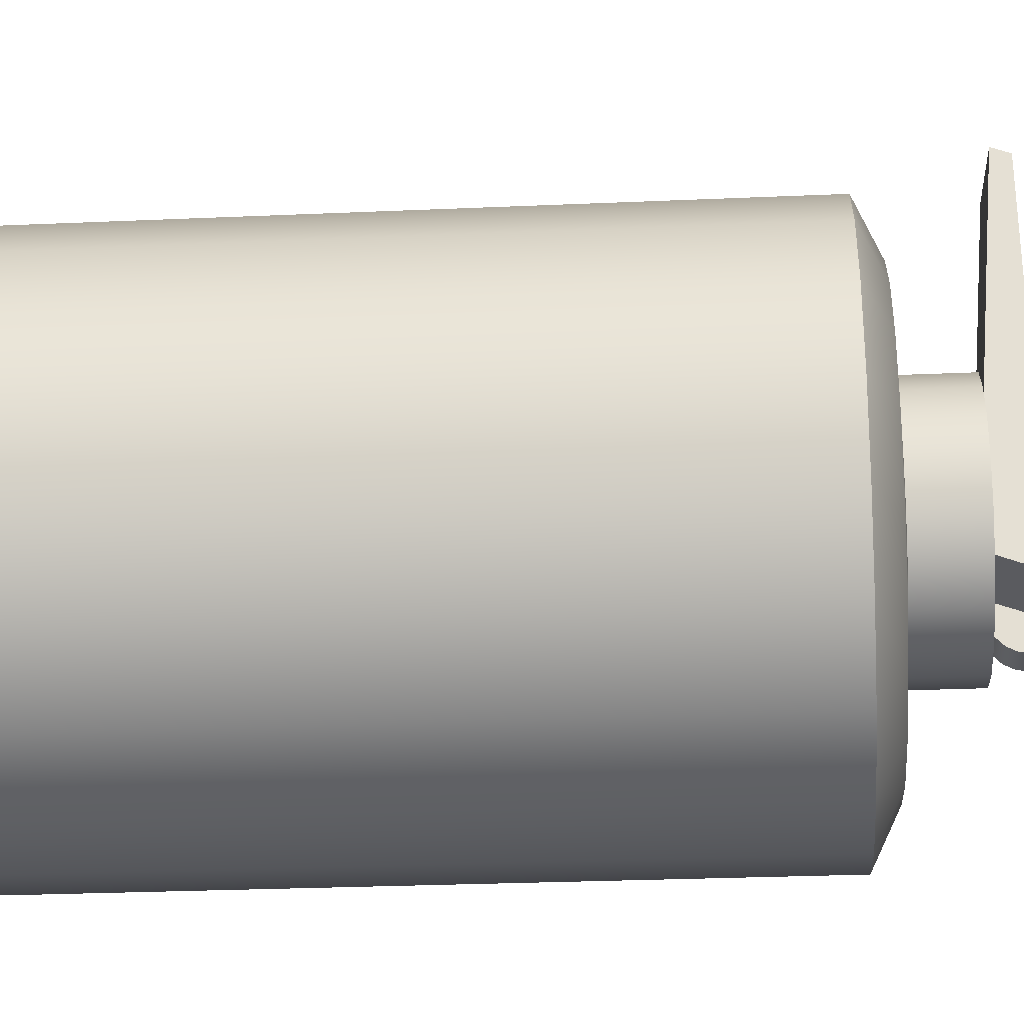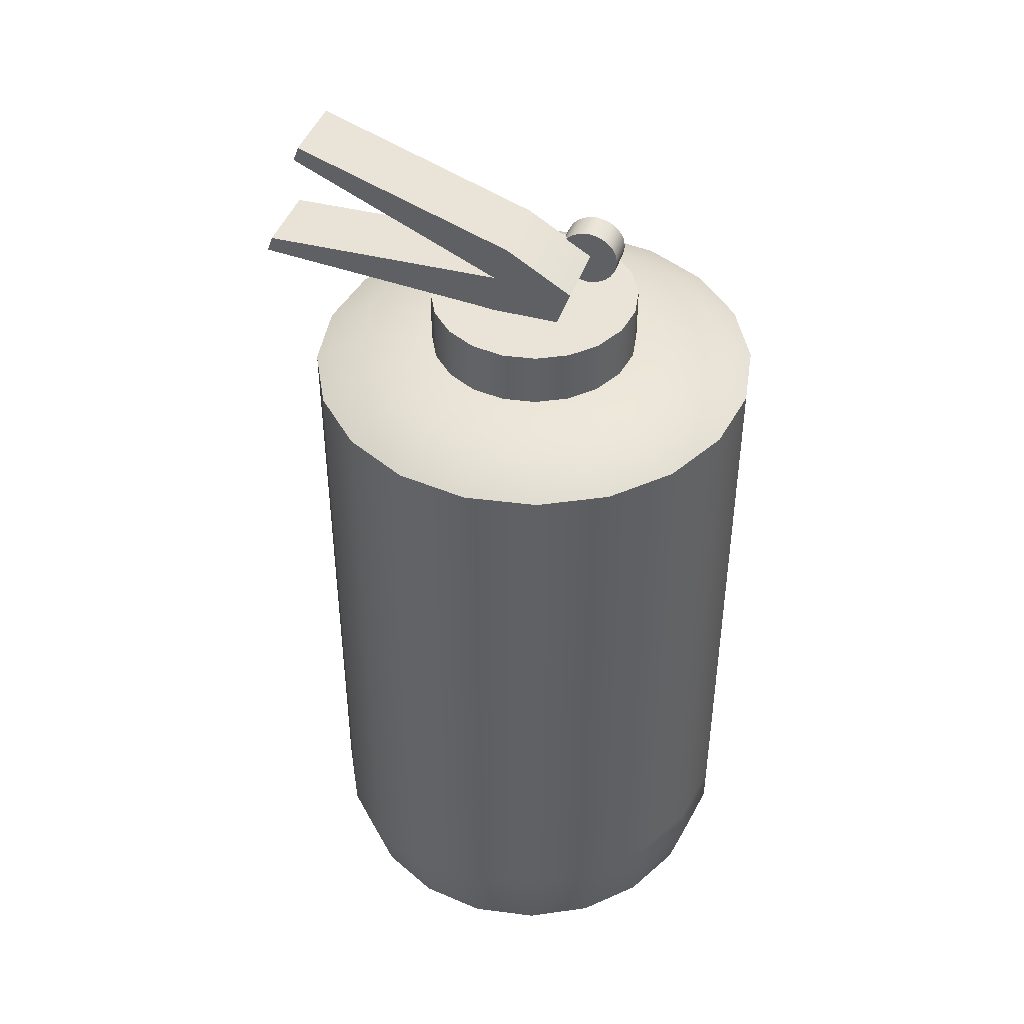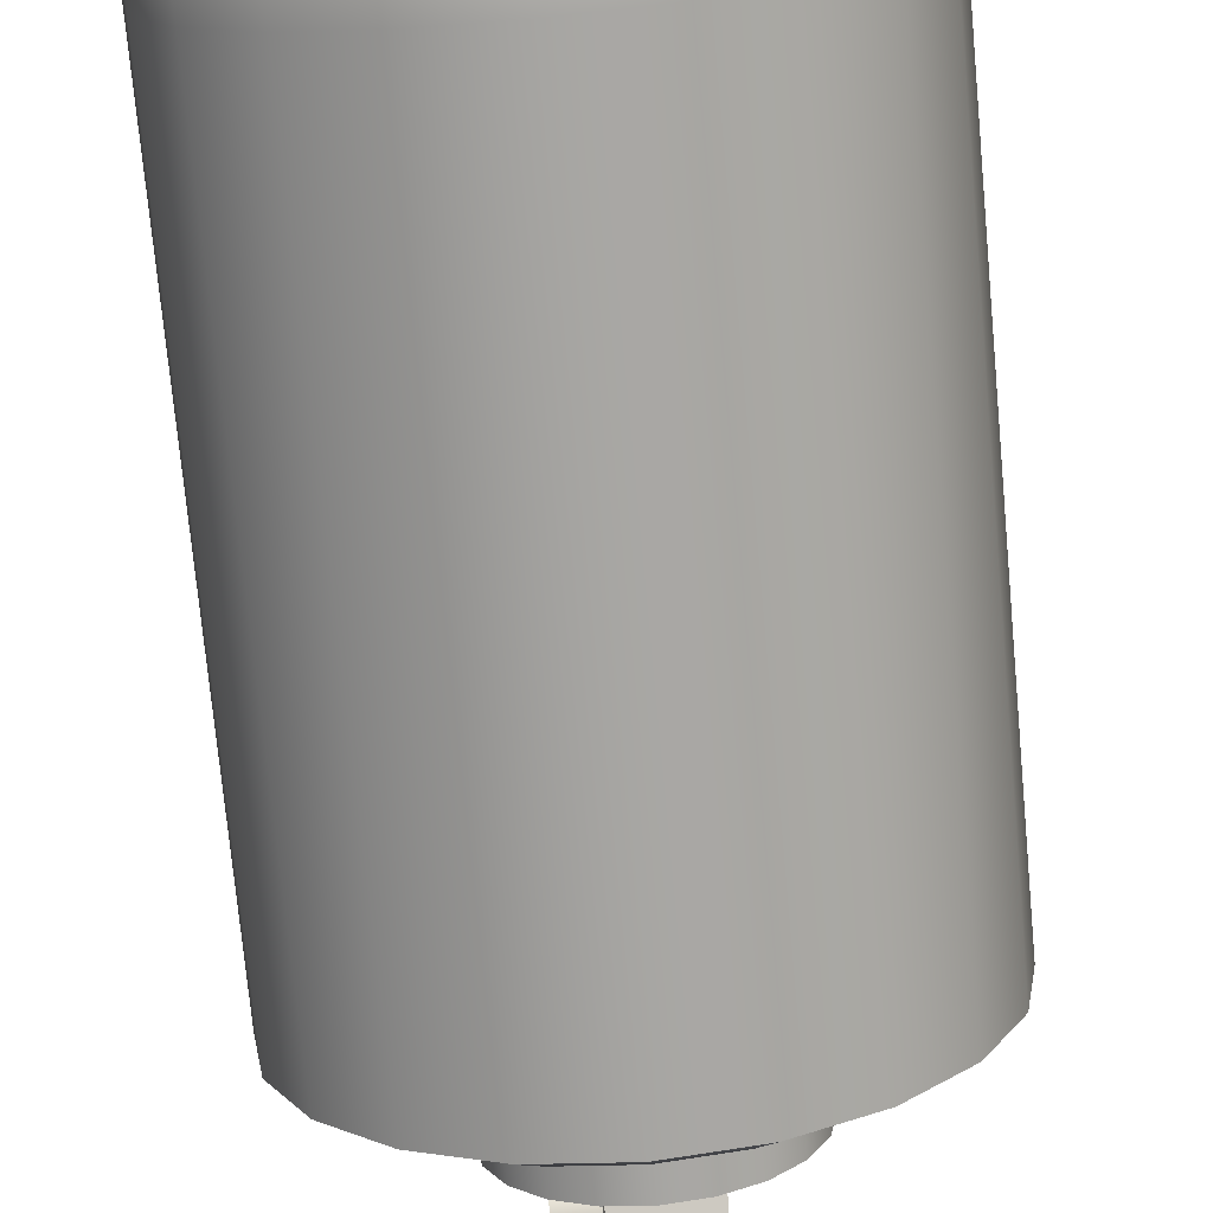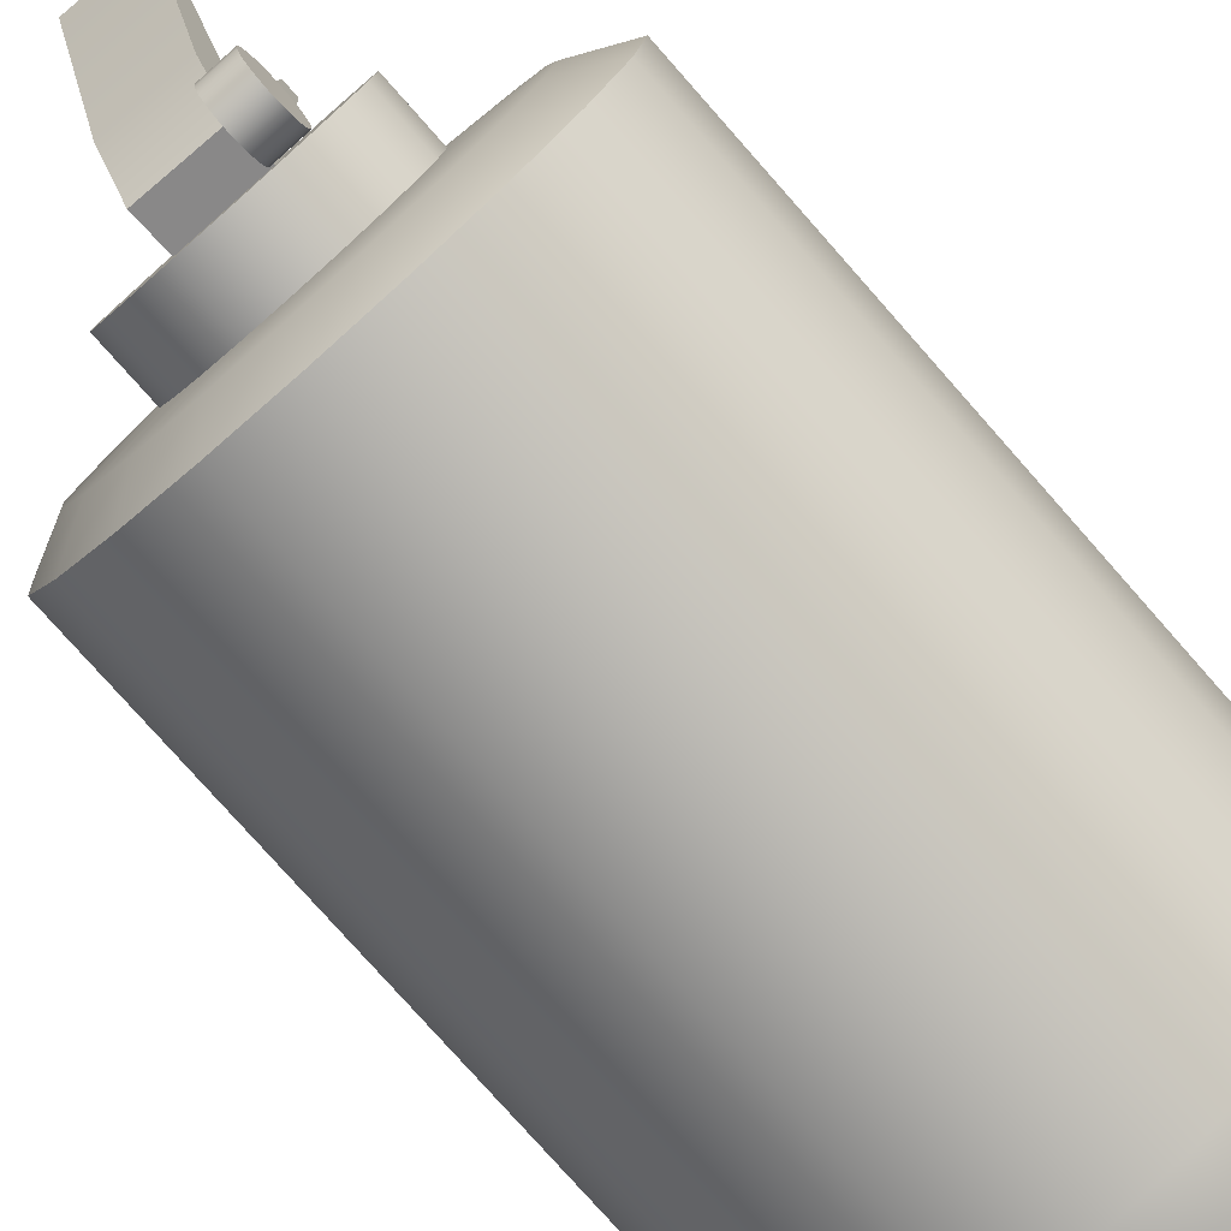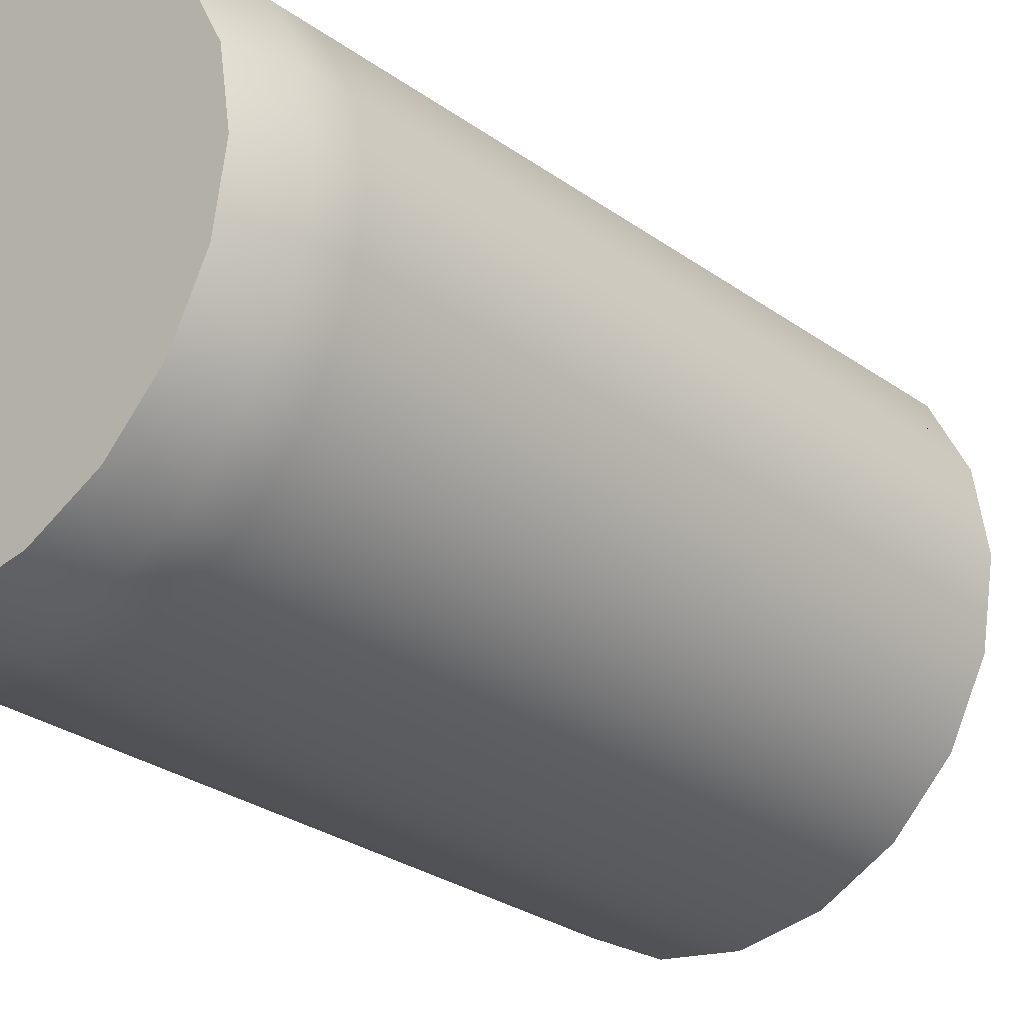
<metadata>
{"format":"obj","ext":"obj","renderer":"f3d","projection":"perspective","resolution":1024,"background":"white","views":[{"elev":-26.0,"azim":94.1,"up":"+Z"},{"elev":43.4,"azim":107.7,"up":"+Y"},{"elev":-73.6,"azim":5.3,"up":"+Z"},{"elev":-78.5,"azim":-138.5,"up":"+Z"},{"elev":-27.8,"azim":42.4,"up":"+Z"}]}
</metadata>
<code>
g default
v 0.000437 3.719 -0.05587
v 0.07424 3.705 -0.06109
v 0.1315 3.729 -0.05201
v 0.1453 3.78 -0.03289
v 0.1094 3.834 -0.01267
v 0.04037 3.865 -0.000811
v -0.02935 3.86 -0.002864
v -0.06717 3.82 -0.01787
v -0.05541 3.764 -0.0388
v -0.001266 3.692 -0.05587
v 0.08482 3.674 -0.06109
v 0.1516 3.704 -0.05201
v 0.1677 3.767 -0.03289
v 0.1258 3.833 -0.01267
v 0.04531 3.872 -0.000811
v -0.03601 3.865 -0.002864
v -0.08013 3.816 -0.01787
v -0.06641 3.747 -0.0388
v -0.154 4.033 -0.2608
v -0.154 4.013 -0.3007
v -0.154 3.983 -0.3324
v -0.154 3.944 -0.3527
v -0.154 3.901 -0.3598
v -0.154 3.859 -0.3527
v -0.154 3.82 -0.3324
v -0.154 3.79 -0.3007
v -0.154 3.77 -0.2608
v -0.154 3.763 -0.2165
v -0.154 3.77 -0.1722
v -0.154 3.79 -0.1323
v -0.154 3.82 -0.1006
v -0.154 3.859 -0.08027
v -0.154 3.901 -0.07326
v -0.154 3.944 -0.08027
v -0.154 3.983 -0.1006
v -0.154 4.013 -0.1323
v -0.154 4.033 -0.1722
v -0.154 4.04 -0.2165
v -0.2971 4.033 -0.2608
v -0.2971 4.013 -0.3007
v -0.2971 3.983 -0.3324
v -0.2971 3.944 -0.3527
v -0.2971 3.901 -0.3598
v -0.2971 3.859 -0.3527
v -0.2971 3.82 -0.3324
v -0.2971 3.79 -0.3007
v -0.2971 3.77 -0.2608
v -0.2971 3.763 -0.2165
v -0.2971 3.77 -0.1722
v -0.2971 3.79 -0.1323
v -0.2971 3.82 -0.1006
v -0.2971 3.859 -0.08027
v -0.2971 3.901 -0.07326
v -0.2971 3.944 -0.08027
v -0.2971 3.983 -0.1006
v -0.2971 4.013 -0.1323
v -0.2971 4.033 -0.1722
v -0.2971 4.04 -0.2165
v -0.154 3.901 -0.2165
v -0.2971 3.901 -0.2165
v -0.1801 4.378 1.12
v 0.1694 4.387 1.12
v -0.1819 4.447 1.095
v 0.1676 4.456 1.095
v -0.1675 3.914 -0.2278
v 0.182 3.923 -0.2278
v -0.1651 3.823 -0.1942
v 0.1844 3.831 -0.1942
v -0.1725 4.099 0.08025
v -0.168 3.932 0.1417
v 0.1815 3.941 0.1417
v 0.177 4.107 0.08025
v -0.162 3.711 -0.1528
v 0.1874 3.719 -0.1528
v 0.1862 3.764 0.207
v -0.1632 3.755 0.207
v -0.1676 3.916 1.266
v 0.1819 3.925 1.266
v -0.1657 3.844 1.292
v 0.1838 3.853 1.292
v 0.9586 0.1088 -0.3092
v 0.8154 0.1088 -0.5882
v 0.5925 0.1088 -0.8096
v 0.3115 0.1088 -0.9517
v -0 0.1088 -1.001
v -0.3115 0.1088 -0.9517
v -0.5925 0.1088 -0.8096
v -0.8154 0.1088 -0.5882
v -0.9586 0.1088 -0.3092
v -1.008 0.1088 -0
v -0.9586 0.1088 0.3092
v -0.8154 0.1088 0.5882
v -0.5925 0.1088 0.8096
v -0.3115 0.1088 0.9517
v -0 0.1088 1.001
v 0.3115 0.1088 0.9517
v 0.5925 0.1088 0.8096
v 0.8154 0.1088 0.5882
v 0.9586 0.1088 0.3092
v 1.008 0.1088 -0
v 0.4765 3.498 -0.1537
v 0.4053 3.498 -0.2923
v 0.2945 3.498 -0.4024
v 0.1548 3.498 -0.473
v -0 3.498 -0.4974
v -0.1548 3.498 -0.473
v -0.2945 3.498 -0.4024
v -0.4053 3.498 -0.2923
v -0.4765 3.498 -0.1537
v -0.501 3.498 -0
v -0.4765 3.498 0.1537
v -0.4053 3.498 0.2923
v -0.2945 3.498 0.4024
v -0.1548 3.498 0.473
v -0 3.498 0.4974
v 0.1548 3.498 0.473
v 0.2945 3.498 0.4024
v 0.4053 3.498 0.2923
v 0.4765 3.498 0.1537
v 0.501 3.498 -0
v -0 0.1088 -0
v -1.02 3.372 -0.3291
v -0.8678 3.372 -0.626
v -0.6305 3.372 -0.8616
v -0.3315 3.372 -1.013
v 0 3.372 -1.065
v 0.3315 3.372 -1.013
v 0.6305 3.372 -0.8616
v 0.8678 3.372 -0.626
v 1.02 3.372 -0.3291
v 1.073 3.372 0
v 1.02 3.372 0.3291
v 0.8678 3.372 0.626
v 0.6305 3.372 0.8616
v 0.3315 3.372 1.013
v -0 3.372 1.065
v -0.3315 3.372 1.013
v -0.6305 3.372 0.8616
v -0.8678 3.372 0.626
v -1.02 3.372 0.3291
v -1.073 3.372 0
v -1.02 0.3515 -0.3291
v -0.8678 0.3515 -0.626
v -0.6305 0.3515 -0.8616
v -0.3315 0.3515 -1.013
v 0 0.3515 -1.065
v 0.3315 0.3515 -1.013
v 0.6305 0.3515 -0.8616
v 0.8678 0.3515 -0.626
v 1.02 0.3515 -0.3291
v 1.073 0.3515 0
v 1.02 0.3515 0.3291
v 0.8678 0.3515 0.626
v 0.6305 0.3515 0.8616
v 0.3315 0.3515 1.013
v -0 0.3515 1.065
v -0.3315 0.3515 1.013
v -0.6305 0.3515 0.8616
v -0.8678 0.3515 0.626
v -1.02 0.3515 0.3291
v -1.073 0.3515 0
v -0.8599 3.475 -0
v -0.8178 3.475 -0.2638
v -0.6957 3.475 -0.5018
v -0.5055 3.475 -0.6907
v -0.2657 3.475 -0.812
v -0 3.475 -0.8537
v 0.2657 3.475 -0.812
v 0.5055 3.475 -0.6907
v 0.6957 3.475 -0.5018
v 0.8178 3.475 -0.2638
v 0.8599 3.475 -0
v 0.8178 3.475 0.2638
v 0.6957 3.475 0.5018
v 0.5055 3.475 0.6907
v 0.2657 3.475 0.812
v -0 3.475 0.8537
v -0.2657 3.475 0.812
v -0.5055 3.475 0.6907
v -0.6957 3.475 0.5018
v -0.8178 3.475 0.2638
v 0.4765 3.498 -0.1537
v 0.4053 3.498 -0.2923
v 0.2945 3.498 -0.4024
v 0.1548 3.498 -0.473
v -0 3.498 -0.4974
v -0.1548 3.498 -0.473
v -0.2945 3.498 -0.4024
v -0.4053 3.498 -0.2923
v -0.4765 3.498 -0.1537
v -0.501 3.498 -0
v -0.4765 3.498 0.1537
v -0.4053 3.498 0.2923
v -0.2945 3.498 0.4024
v -0.1548 3.498 0.473
v -0 3.498 0.4974
v 0.1548 3.498 0.473
v 0.2945 3.498 0.4024
v 0.4053 3.498 0.2923
v 0.4765 3.498 0.1537
v 0.501 3.498 -0
v 0.4765 3.757 -0.1537
v 0.4053 3.757 -0.2923
v -0 3.757 0
v 0.2945 3.757 -0.4024
v 0.1548 3.757 -0.473
v -0 3.757 -0.4974
v -0.1548 3.757 -0.473
v -0.2945 3.757 -0.4024
v -0.4053 3.757 -0.2923
v -0.4765 3.757 -0.1537
v -0.501 3.757 -0
v -0.4765 3.757 0.1537
v -0.4053 3.757 0.2923
v -0.2945 3.757 0.4024
v -0.1548 3.757 0.473
v -0 3.757 0.4974
v 0.1548 3.757 0.473
v 0.2945 3.757 0.4024
v 0.4053 3.757 0.2923
v 0.4765 3.757 0.1537
v 0.501 3.757 -0
v -1.073 3.229 0
v -1.02 3.229 -0.3291
v -0.8678 3.229 -0.626
v -0.6305 3.229 -0.8616
v -0.3315 3.229 -1.013
v 0 3.229 -1.065
v 0.3315 3.229 -1.013
v 0.6305 3.229 -0.8616
v 0.8678 3.229 -0.626
v 1.02 3.229 -0.3291
v 1.073 3.229 0
v 1.02 3.229 0.3291
v 0.8678 3.229 0.626
v 0.6305 3.229 0.8616
v 0.3315 3.229 1.013
v -0 3.229 1.065
v -0.3315 3.229 1.013
v -0.6305 3.229 0.8616
v -0.8678 3.229 0.626
v -1.02 3.229 0.3291
v -1.073 0.5394 0
v -1.02 0.5394 -0.3291
v -0.8678 0.5394 -0.626
v -0.6305 0.5394 -0.8616
v -0.3315 0.5394 -1.013
v 0 0.5394 -1.065
v 0.3315 0.5394 -1.013
v 0.6305 0.5394 -0.8616
v 0.8678 0.5394 -0.626
v 1.02 0.5394 -0.3291
v 1.073 0.5394 0
v 1.02 0.5394 0.3291
v 0.8678 0.5394 0.626
v 0.6305 0.5394 0.8616
v 0.3315 0.5394 1.013
v -0 0.5394 1.065
v -0.3315 0.5394 1.013
v -0.6305 0.5394 0.8616
v -0.8678 0.5394 0.626
v -1.02 0.5394 0.3291
v -1.073 3.229 0
v -1.02 3.229 -0.3291
v -1.073 3.372 0
v -1.02 3.372 -0.3291
v -0.8678 3.229 -0.626
v -0.8678 3.372 -0.626
v -0.6305 3.229 -0.8616
v -0.6305 3.372 -0.8616
v -0.3315 3.229 -1.013
v -0.3315 3.372 -1.013
v 0 3.229 -1.065
v 0 3.372 -1.065
v 0.3315 3.229 -1.013
v 0.3315 3.372 -1.013
v 0.6305 3.229 -0.8616
v 0.6305 3.372 -0.8616
v 0.8678 3.229 -0.626
v 0.8678 3.372 -0.626
v 1.02 3.229 -0.3291
v 1.02 3.372 -0.3291
v 1.073 3.229 0
v 1.073 3.372 0
v 1.02 3.229 0.3291
v 1.02 3.372 0.3291
v 0.8678 3.229 0.626
v 0.8678 3.372 0.626
v 0.6305 3.229 0.8616
v 0.6305 3.372 0.8616
v 0.3315 3.229 1.013
v 0.3315 3.372 1.013
v -0 3.229 1.065
v -0 3.372 1.065
v -0.3315 3.229 1.013
v -0.3315 3.372 1.013
v -0.6305 3.229 0.8616
v -0.6305 3.372 0.8616
v -0.8678 3.229 0.626
v -0.8678 3.372 0.626
v -1.02 3.229 0.3291
v -1.02 3.372 0.3291
g pTorus2
f 2 1 10 11
f 3 2 11 12
f 4 3 12 13
f 5 4 13 14
f 6 5 14 15
f 7 6 15 16
f 8 7 16 17
f 9 8 17 18
f 1 9 18 10
f 19 20 40 39
f 20 21 41 40
f 21 22 42 41
f 22 23 43 42
f 23 24 44 43
f 24 25 45 44
f 25 26 46 45
f 26 27 47 46
f 27 28 48 47
f 28 29 49 48
f 29 30 50 49
f 30 31 51 50
f 31 32 52 51
f 32 33 53 52
f 33 34 54 53
f 34 35 55 54
f 35 36 56 55
f 36 37 57 56
f 37 38 58 57
f 38 19 39 58
f 20 19 59
f 21 20 59
f 22 21 59
f 23 22 59
f 24 23 59
f 25 24 59
f 26 25 59
f 27 26 59
f 28 27 59
f 29 28 59
f 30 29 59
f 31 30 59
f 32 31 59
f 33 32 59
f 34 33 59
f 35 34 59
f 36 35 59
f 37 36 59
f 38 37 59
f 19 38 59
f 39 40 60
f 40 41 60
f 41 42 60
f 42 43 60
f 43 44 60
f 44 45 60
f 45 46 60
f 46 47 60
f 47 48 60
f 48 49 60
f 49 50 60
f 50 51 60
f 51 52 60
f 52 53 60
f 53 54 60
f 54 55 60
f 55 56 60
f 56 57 60
f 57 58 60
f 58 39 60
f 61 62 64 63
f 63 64 72 69
f 65 66 68 67
f 70 71 62 61
f 62 71 72 64
f 70 61 63 69
f 67 70 69 65
f 73 74 75 76
f 72 71 68 66
f 69 72 66 65
f 67 68 74 73
f 68 71 75 74
f 78 77 79 80
f 70 67 73 76
f 71 70 77 78
f 70 76 79 77
f 76 75 80 79
f 75 71 78 80
f 81 82 149 150
f 82 83 148 149
f 83 84 147 148
f 84 85 146 147
f 85 86 145 146
f 86 87 144 145
f 87 88 143 144
f 88 89 142 143
f 89 90 161 142
f 90 91 160 161
f 91 92 159 160
f 92 93 158 159
f 93 94 157 158
f 94 95 156 157
f 95 96 155 156
f 96 97 154 155
f 97 98 153 154
f 98 99 152 153
f 99 100 151 152
f 100 81 150 151
f 82 81 121
f 83 82 121
f 84 83 121
f 85 84 121
f 86 85 121
f 87 86 121
f 88 87 121
f 89 88 121
f 90 89 121
f 91 90 121
f 92 91 121
f 93 92 121
f 94 93 121
f 95 94 121
f 96 95 121
f 97 96 121
f 98 97 121
f 99 98 121
f 100 99 121
f 81 100 121
f 202 203 204
f 203 205 204
f 205 206 204
f 206 207 204
f 207 208 204
f 208 209 204
f 209 210 204
f 210 211 204
f 211 212 204
f 212 213 204
f 213 214 204
f 214 215 204
f 215 216 204
f 216 217 204
f 217 218 204
f 218 219 204
f 219 220 204
f 220 221 204
f 221 222 204
f 222 202 204
f 123 122 163 164
f 124 123 164 165
f 125 124 165 166
f 126 125 166 167
f 127 126 167 168
f 128 127 168 169
f 129 128 169 170
f 130 129 170 171
f 131 130 171 172
f 132 131 172 173
f 133 132 173 174
f 134 133 174 175
f 135 134 175 176
f 136 135 176 177
f 137 136 177 178
f 138 137 178 179
f 139 138 179 180
f 140 139 180 181
f 141 140 181 162
f 122 141 162 163
f 143 142 244 245
f 144 143 245 246
f 145 144 246 247
f 146 145 247 248
f 147 146 248 249
f 148 147 249 250
f 149 148 250 251
f 150 149 251 252
f 151 150 252 253
f 152 151 253 254
f 153 152 254 255
f 154 153 255 256
f 155 154 256 257
f 156 155 257 258
f 157 156 258 259
f 158 157 259 260
f 159 158 260 261
f 160 159 261 262
f 161 160 262 243
f 142 161 243 244
f 163 162 110 109
f 164 163 109 108
f 165 164 108 107
f 166 165 107 106
f 167 166 106 105
f 168 167 105 104
f 169 168 104 103
f 170 169 103 102
f 171 170 102 101
f 172 171 101 120
f 173 172 120 119
f 174 173 119 118
f 175 174 118 117
f 176 175 117 116
f 177 176 116 115
f 178 177 115 114
f 179 178 114 113
f 180 179 113 112
f 181 180 112 111
f 162 181 111 110
f 101 102 183 182
f 102 103 184 183
f 103 104 185 184
f 104 105 186 185
f 105 106 187 186
f 106 107 188 187
f 107 108 189 188
f 108 109 190 189
f 109 110 191 190
f 110 111 192 191
f 111 112 193 192
f 112 113 194 193
f 113 114 195 194
f 114 115 196 195
f 115 116 197 196
f 116 117 198 197
f 117 118 199 198
f 118 119 200 199
f 119 120 201 200
f 120 101 182 201
f 182 183 203 202
f 183 184 205 203
f 184 185 206 205
f 185 186 207 206
f 186 187 208 207
f 187 188 209 208
f 188 189 210 209
f 189 190 211 210
f 190 191 212 211
f 191 192 213 212
f 192 193 214 213
f 193 194 215 214
f 194 195 216 215
f 195 196 217 216
f 196 197 218 217
f 197 198 219 218
f 198 199 220 219
f 199 200 221 220
f 200 201 222 221
f 201 182 202 222
f 264 263 265 266
f 267 264 266 268
f 269 267 268 270
f 271 269 270 272
f 273 271 272 274
f 275 273 274 276
f 277 275 276 278
f 279 277 278 280
f 281 279 280 282
f 283 281 282 284
f 285 283 284 286
f 287 285 286 288
f 289 287 288 290
f 291 289 290 292
f 293 291 292 294
f 295 293 294 296
f 297 295 296 298
f 299 297 298 300
f 301 299 300 302
f 263 301 302 265
f 244 243 223 224
f 245 244 224 225
f 246 245 225 226
f 247 246 226 227
f 248 247 227 228
f 249 248 228 229
f 250 249 229 230
f 251 250 230 231
f 252 251 231 232
f 253 252 232 233
f 254 253 233 234
f 255 254 234 235
f 256 255 235 236
f 257 256 236 237
f 258 257 237 238
f 259 258 238 239
f 260 259 239 240
f 261 260 240 241
f 262 261 241 242
f 243 262 242 223
f 224 223 263 264
f 141 122 266 265
f 225 224 264 267
f 122 123 268 266
f 226 225 267 269
f 123 124 270 268
f 227 226 269 271
f 124 125 272 270
f 228 227 271 273
f 125 126 274 272
f 229 228 273 275
f 126 127 276 274
f 230 229 275 277
f 127 128 278 276
f 231 230 277 279
f 128 129 280 278
f 232 231 279 281
f 129 130 282 280
f 233 232 281 283
f 130 131 284 282
f 234 233 283 285
f 131 132 286 284
f 235 234 285 287
f 132 133 288 286
f 236 235 287 289
f 133 134 290 288
f 237 236 289 291
f 134 135 292 290
f 238 237 291 293
f 135 136 294 292
f 239 238 293 295
f 136 137 296 294
f 240 239 295 297
f 137 138 298 296
f 241 240 297 299
f 138 139 300 298
f 242 241 299 301
f 139 140 302 300
f 223 242 301 263
f 140 141 265 302

</code>
